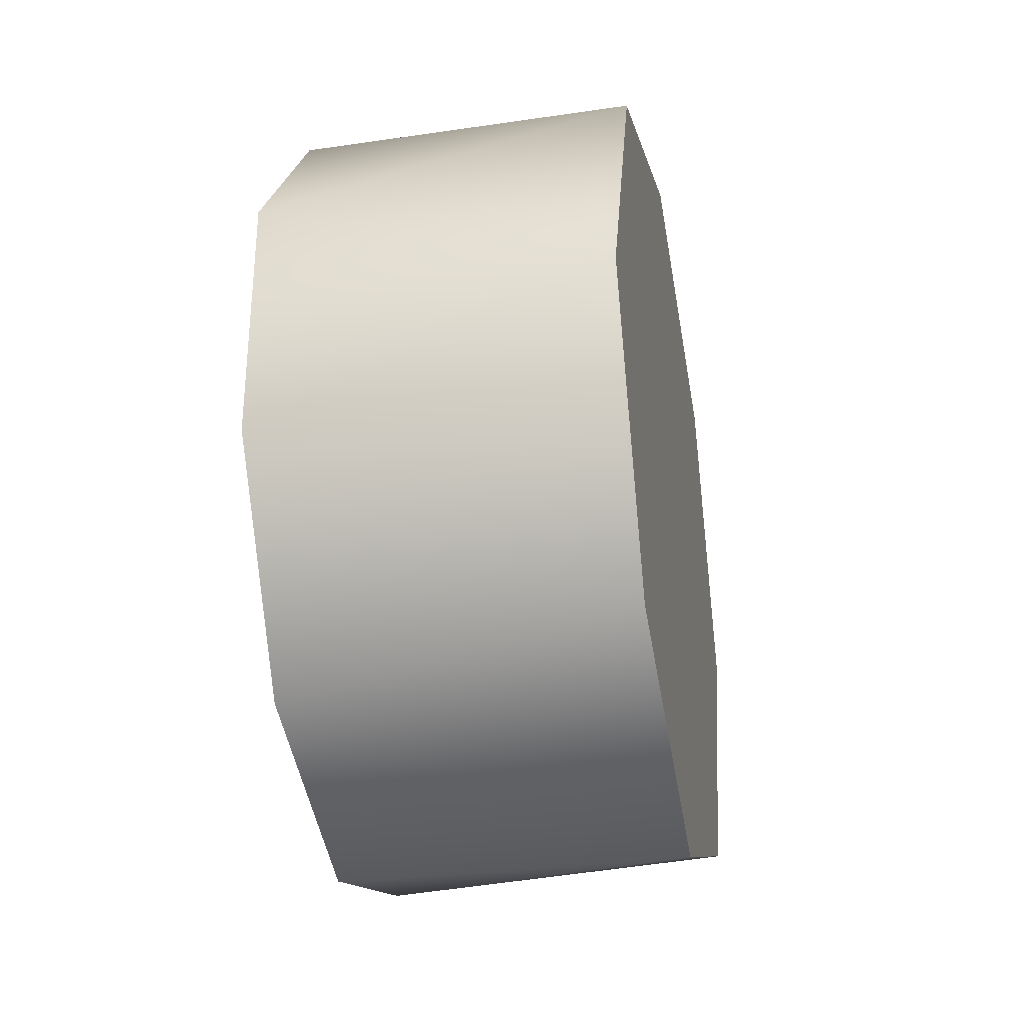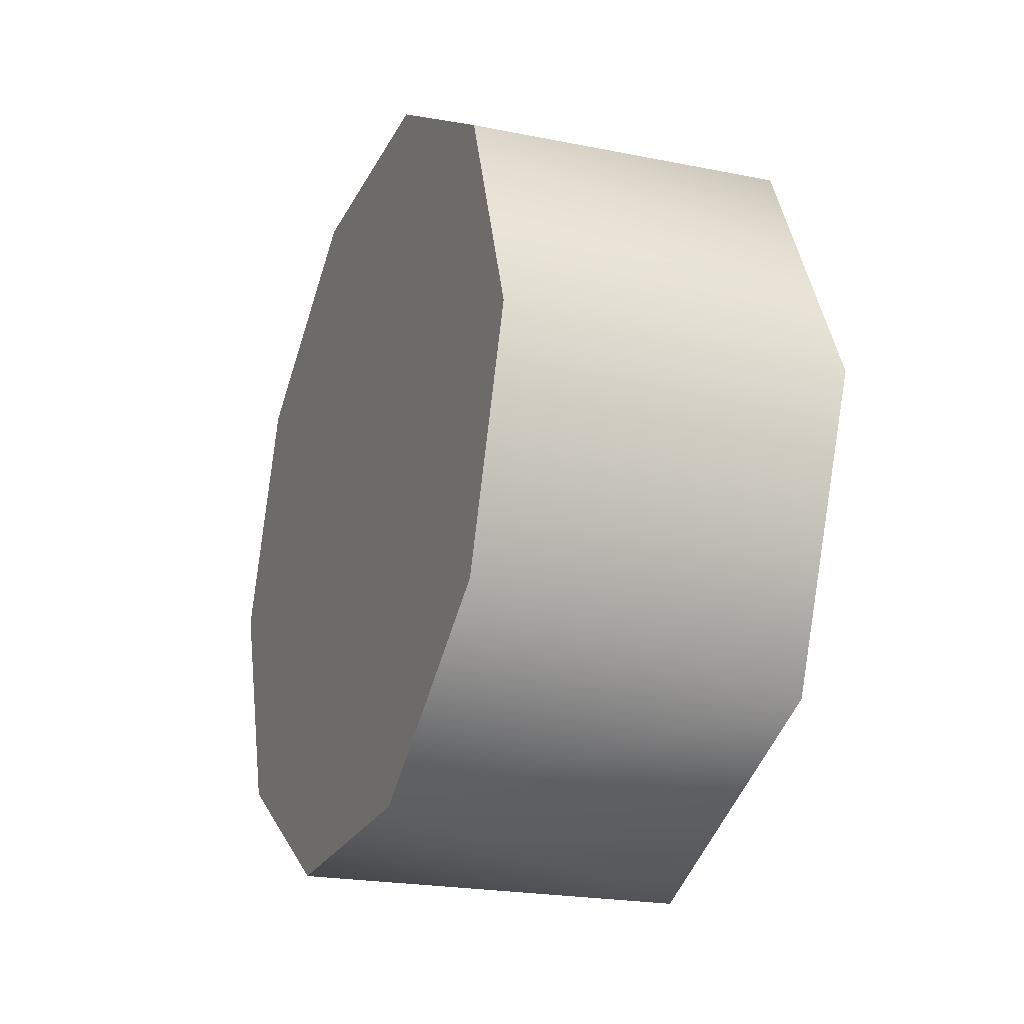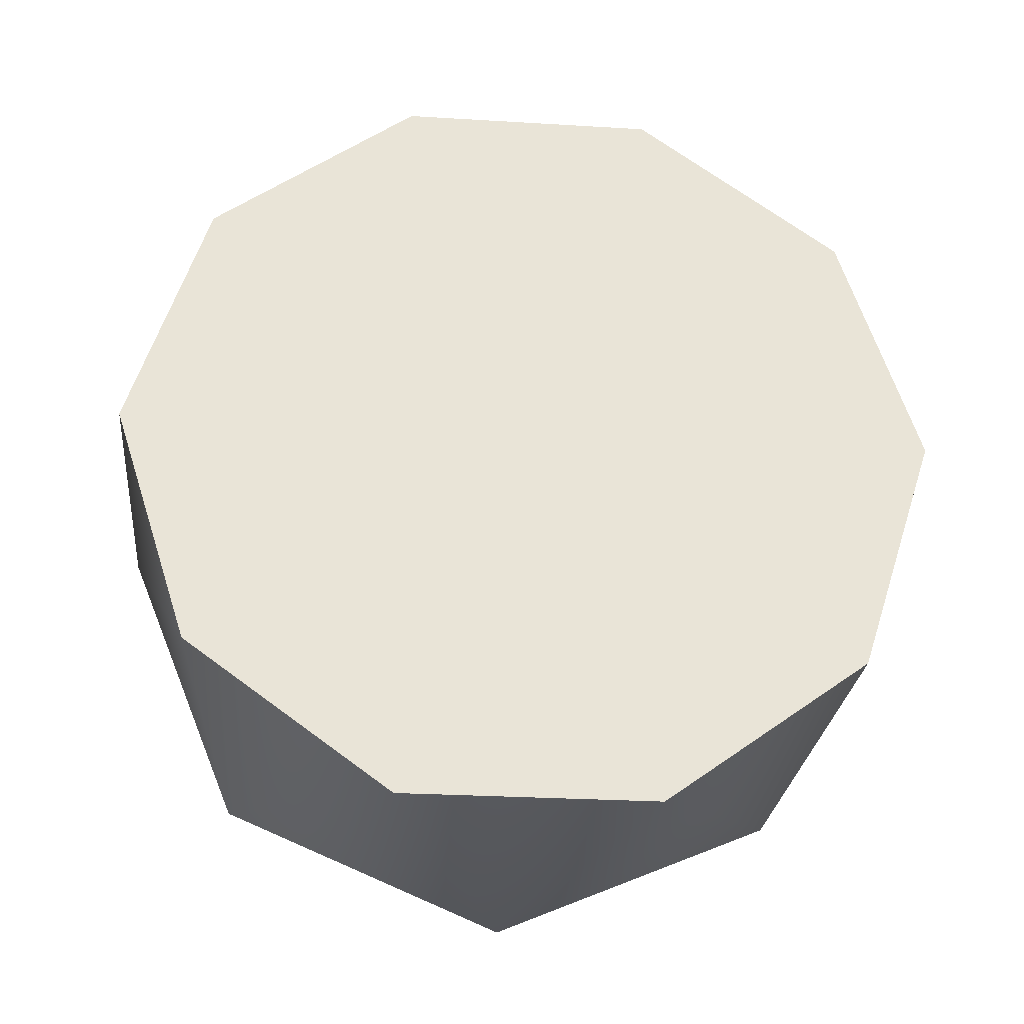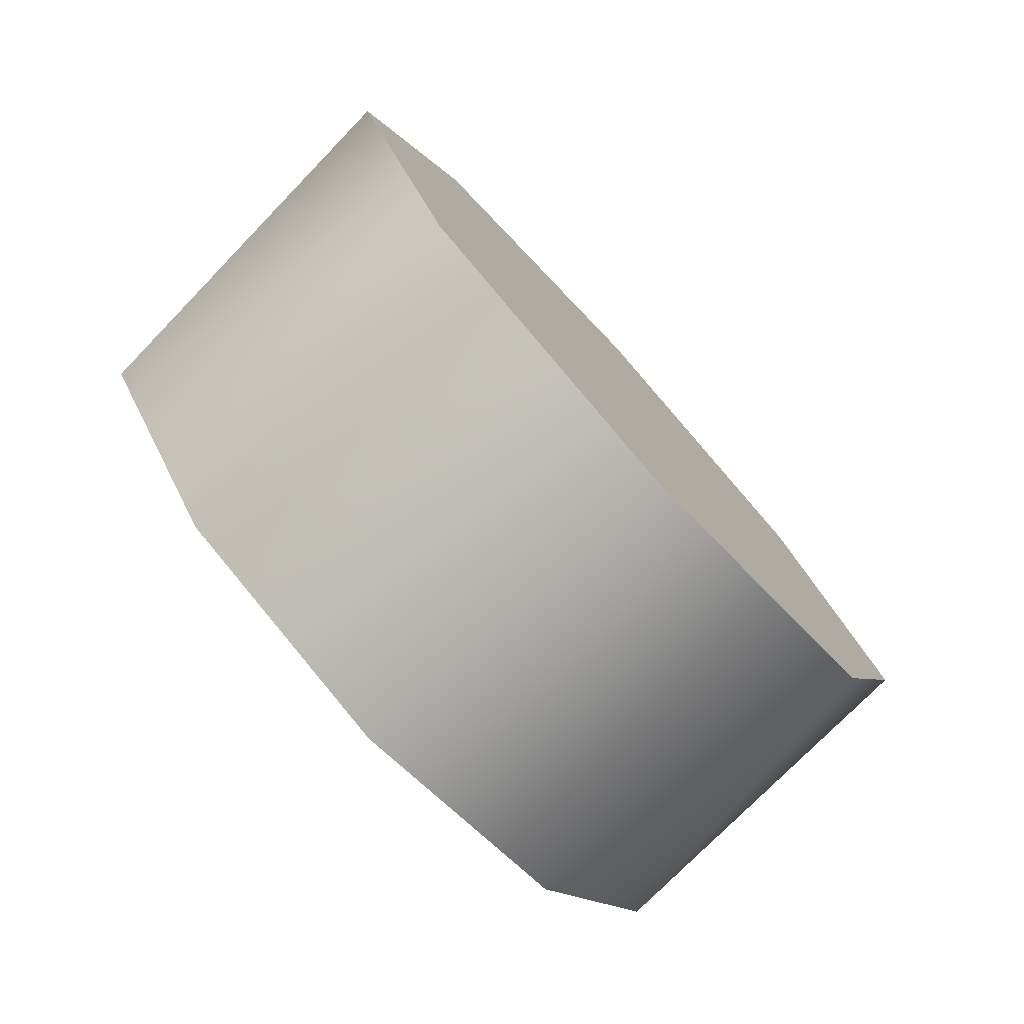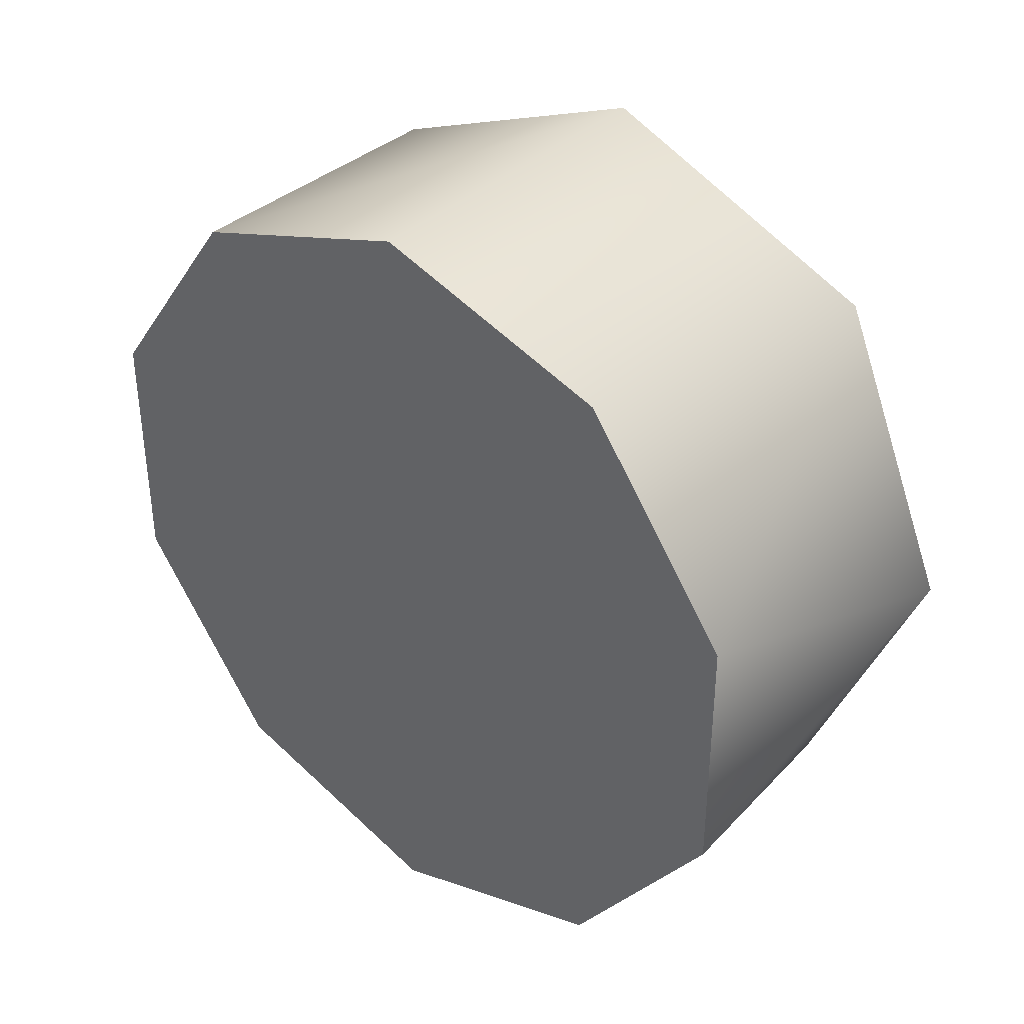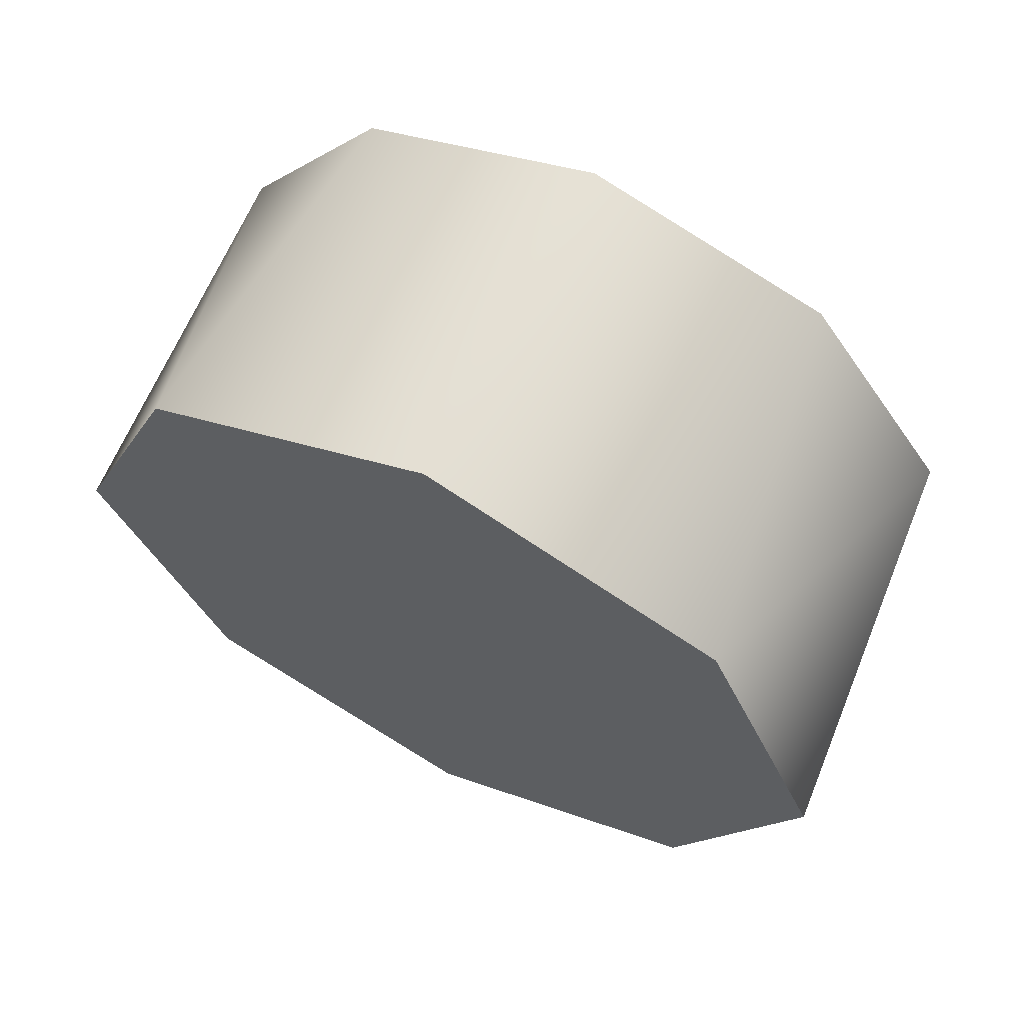
<metadata>
{"format":"obj","ext":"obj","renderer":"f3d","projection":"perspective","resolution":1024,"background":"white","views":[{"elev":-31.5,"azim":10.9,"up":"+Z"},{"elev":-25.3,"azim":-22.2,"up":"+Y"},{"elev":-27.5,"azim":-95.3,"up":"+Y"},{"elev":-77.3,"azim":42.3,"up":"+Z"},{"elev":36.9,"azim":-49.9,"up":"+Z"},{"elev":64.7,"azim":116.2,"up":"+Z"}]}
</metadata>
<code>
v -1.343 0.9026 0.4985
v -1.129 0.9332 0.4739
v -1.343 0.9932 0.3738
v -1.129 1.009 0.2964
v -1.343 0.9932 0.2196
v -1.129 0.9332 0.1189
v -1.343 0.9026 0.09483
v -1.129 0.756 0.04614
v -1.343 0.7559 0.04718
v -1.343 0.6093 0.09483
v -1.129 0.5788 0.1189
v -1.343 0.5186 0.2196
v -1.129 0.5035 0.2964
v -1.343 0.5186 0.3738
v -1.129 0.5788 0.4739
v -1.343 0.6093 0.4985
v -1.129 0.756 0.5467
v -1.343 0.7559 0.5462
v -1.343 0.9026 0.4985
v -1.129 0.9332 0.4739
v -1.129 0.756 0.5467
v -1.129 1.009 0.2964
v -1.343 0.7559 0.5462
v -1.343 0.7559 0.04718
v -1.343 0.6093 0.09483
v -1.343 0.9026 0.4985
v -1.343 0.9932 0.3738
v -1.343 0.9932 0.2196
v -1.129 0.9332 0.4739
v -1.129 0.756 0.04614
v -1.129 0.9332 0.1189
v -1.129 0.5788 0.1189
v -1.129 0.5788 0.4739
v -1.129 0.5035 0.2964
v -1.343 0.5186 0.3738
v -1.343 0.6093 0.4985
v -1.343 0.5186 0.2196
v -1.343 0.9026 0.09483
v -1.343 0.6093 0.09483
v -1.129 0.5788 0.1189
v -1.129 0.756 0.5467
v -1.129 0.756 0.04614
g group_201521904_140627853725584
f 1 2 3
f 3 4 5
f 5 6 7
f 7 6 8
f 9 8 10
f 39 11 12
f 12 13 14
f 14 15 16
f 16 15 17
f 18 17 19
f 20 21 22
f 23 24 25
f 26 27 28
f 3 2 4
f 10 8 40
f 12 11 13
f 19 17 29
f 22 30 31
f 32 33 34
f 32 41 33
f 42 41 32
f 22 21 30
f 23 35 36
f 23 37 35
f 23 25 37
f 26 24 23
f 26 38 24
f 26 28 38
f 6 5 4
f 7 8 9
f 15 14 13
f 16 17 18

</code>
